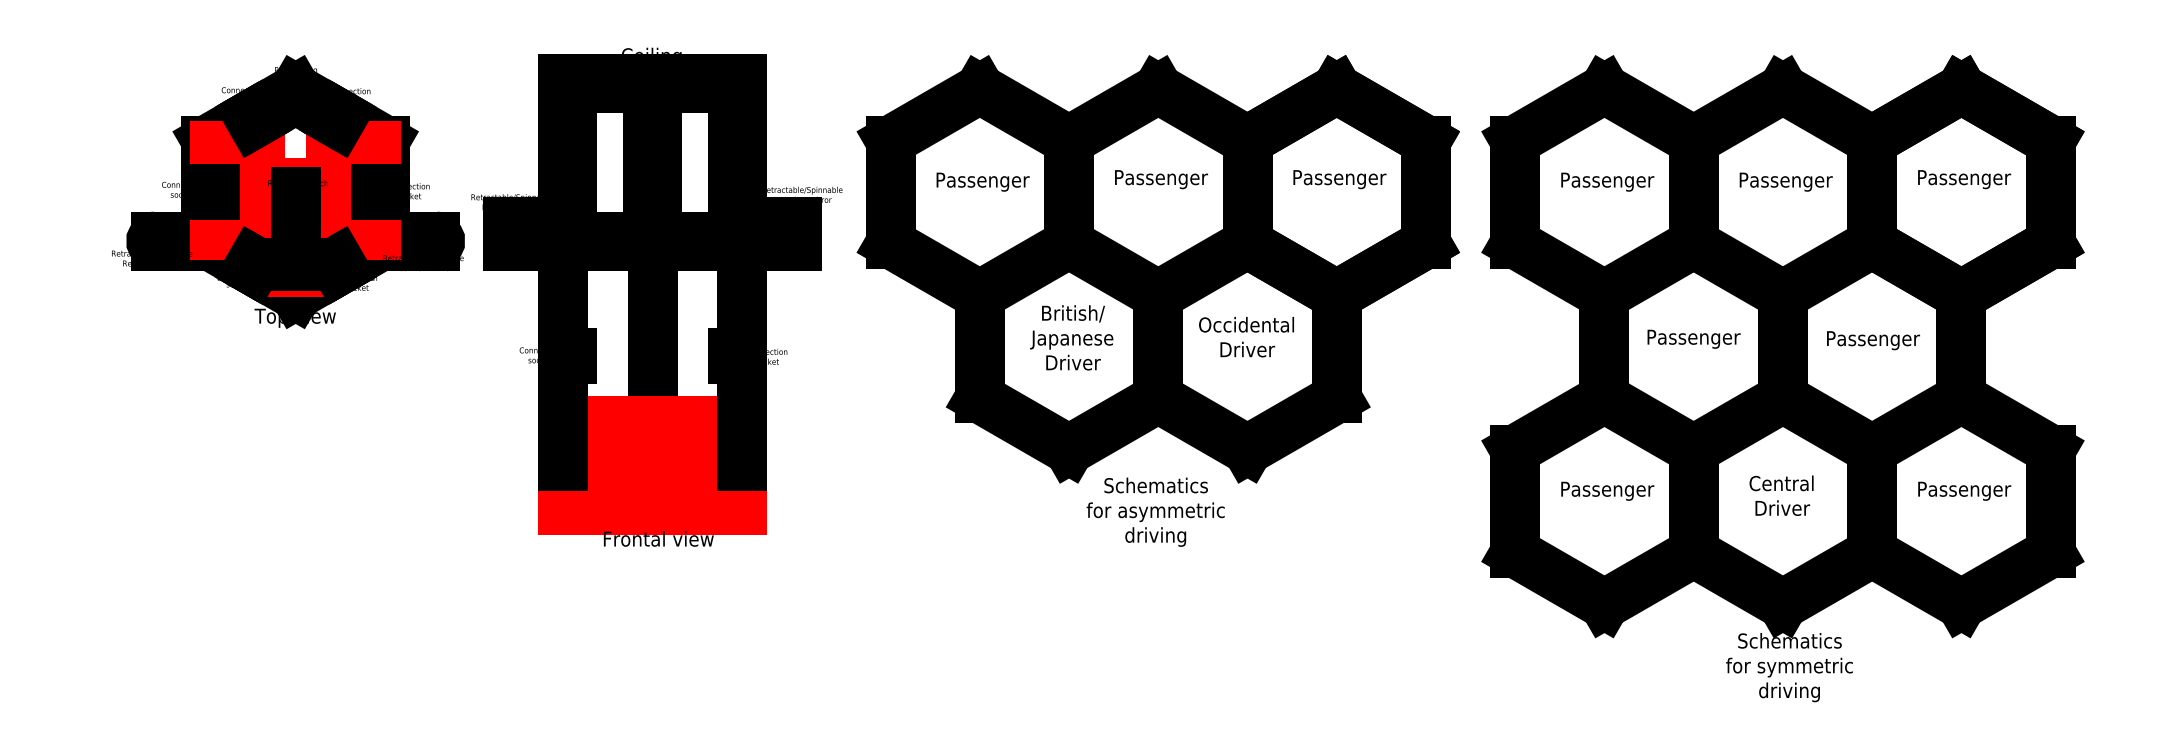
<metadata>
{"format":"dxf","ext":"dxf","renderer":"ezdxf+matplotlib","layout":"modelspace","background":"white","min_lineweight":24,"dpi":150}
</metadata>
<code>
0
SECTION
2
ENTITIES
0
HATCH
8
0
10
0
20
0
30
0
210
0
220
0
230
1
2
SOLID
70
    1
71
    0
91
    1
92
    0
93
    4
72
    1
10
-2
20
-23.81
11
-2
21
-24.81
72
    1
10
-2
20
-24.81
11
0
21
-24.81
72
    1
10
0
20
-24.81
11
0
21
-23.81
72
    1
10
0
20
-23.81
11
-2
21
-23.81
97
    0
75
    0
76
    1
98
    0
0
HATCH
8
Wheel
10
0
20
0
30
0
210
0
220
0
230
1
2
kerpele
70
    0
71
    0
91
    1
92
    0
93
    4
72
    1
10
-27
20
15.59
11
-27
21
-14.41
72
    1
10
-27
20
-14.41
11
-12
21
-14.41
72
    1
10
-12
20
-14.41
11
-12
21
15.59
72
    1
10
-12
20
15.59
11
-27
21
15.59
97
    0
75
    0
76
    1
52
0
41
0.05
77
    0
78
    0
98
    0
0
HATCH
8
Wheel
10
0
20
0
30
0
210
0
220
0
230
1
2
kerpele
70
    0
71
    0
91
    1
92
    0
93
    4
72
    1
10
27
20
-14.41
11
27
21
15.59
72
    1
10
27
20
15.59
11
12
21
15.59
72
    1
10
12
20
15.59
11
12
21
-14.41
72
    1
10
12
20
-14.41
11
27
21
-14.41
97
    0
75
    0
76
    1
52
0
41
0.05
77
    0
78
    0
98
    0
0
HATCH
8
Wheel
10
0
20
0
30
0
210
0
220
0
230
1
2
kerpele
70
    0
71
    0
91
    1
92
    0
93
    4
72
    1
10
127.5
20
-107
11
127.5
21
-76.95
72
    1
10
127.5
20
-76.95
11
112.5
21
-76.95
72
    1
10
112.5
20
-76.95
11
112.5
21
-107
72
    1
10
112.5
20
-107
11
127.5
21
-107
97
    0
75
    0
76
    1
52
0
41
0.05
77
    0
78
    0
98
    0
0
HATCH
8
Wheel
10
0
20
0
30
0
210
0
220
0
230
1
2
kerpele
70
    0
71
    0
91
    1
92
    0
93
    4
72
    1
10
135
20
-76.95
11
135
21
-107
72
    1
10
135
20
-107
11
150
21
-107
72
    1
10
150
20
-107
11
150
21
-76.95
72
    1
10
150
20
-76.95
11
135
21
-76.95
97
    0
75
    0
76
    1
52
0
41
0.05
77
    0
78
    0
98
    0
0
HATCH
8
Wheel
10
0
20
0
30
0
210
0
220
0
230
1
2
kerpele
70
    0
71
    0
91
    1
92
    0
93
    4
72
    1
10
105
20
-107
11
105
21
-76.95
72
    1
10
105
20
-76.95
11
90
21
-76.95
72
    1
10
90
20
-76.95
11
90
21
-107
72
    1
10
90
20
-107
11
105
21
-107
97
    0
75
    0
76
    1
52
0
41
0.05
77
    0
78
    0
98
    0
0
HATCH
8
Wheel
10
0
20
0
30
0
210
0
220
0
230
1
2
kerpele
70
    0
71
    0
91
    1
92
    0
93
    4
72
    1
10
-7.5
20
3.153
11
-7.5
21
-26.85
72
    1
10
-7.5
20
-26.85
11
7.5
21
-26.85
72
    1
10
7.5
20
-26.85
11
7.5
21
3.153
72
    1
10
7.5
20
3.153
11
-7.5
21
3.153
97
    0
75
    0
76
    1
52
0
41
0.05
77
    0
78
    0
98
    0
0
LINE
8
0
10
-2.073e-14
20
34.64
11
30
21
17.32
0
LINE
8
0
10
-30
20
17.32
11
-1.684e-14
21
34.64
0
LINE
8
0
10
27
20
-15.59
11
4.187e-14
21
-31.18
0
LINE
8
0
10
27
20
15.59
11
27
21
-15.59
0
LINE
8
0
10
-27
20
-15.59
11
-27
21
15.59
0
LINE
8
0
10
-3.982e-14
20
31.18
11
27
21
15.59
0
LINE
8
0
10
-27
20
15.59
11
-3.845e-14
21
31.18
0
LINE
8
0
10
4.187e-14
20
-31.18
11
-27
21
-15.59
0
LINE
8
0
10
-20
20
-19.63
11
-5
21
-15.88
0
LINE
8
0
10
-5
20
-14.63
11
-5
21
-15.88
0
LINE
8
0
10
5
20
-14.63
11
5
21
-15.88
0
LINE
8
0
10
5
20
-15.88
11
20
21
-19.63
0
ARC
8
0
10
-18.5
20
-13.13
40
1.5
50
90
51
270
0
LINE
8
0
10
-18.5
20
-11.63
11
18.5
21
-11.63
0
LINE
8
0
10
-18.5
20
-14.63
11
18.5
21
-14.63
0
ARC
8
0
10
18.5
20
-13.13
40
1.5
50
270
51
90
0
CIRCLE
8
0
10
-28.5
20
-16.45
40
1.5
0
LINE
8
0
10
-28.5
20
-17.95
11
-47
21
-17.95
0
LINE
8
0
10
-28.5
20
-14.95
11
-47
21
-14.95
0
ARC
8
0
10
-47
20
-16.45
40
1.5
50
90
51
270
0
CIRCLE
8
0
10
28.5
20
-16.45
40
1.5
0
LINE
8
0
10
28.5
20
-17.95
11
47
21
-17.95
0
LINE
8
0
10
28.5
20
-14.95
11
47
21
-14.95
0
ARC
8
0
10
47
20
-16.45
40
1.5
50
270
51
90
0
LINE
8
0
10
-30
20
-14.95
11
-30
21
17.32
0
LINE
8
0
10
5.135e-14
20
-34.64
11
-28.9
21
-17.95
0
LINE
8
0
10
30
20
17.32
11
30
21
-14.95
0
LINE
8
0
10
28.9
20
-17.95
11
4.922e-14
21
-34.64
0
MTEXT
8
0
10
0
20
-42.35
30
0
40
5
41
28.75
71
    5
72
    1
1
Top view
7
standard
210
0
220
0
230
1
50
0
73
    2
44
1
0
MTEXT
8
0
10
0.6803
20
-19.9
30
0
40
2
41
19.72
71
    5
72
    1
1
Steering wheel
7
standard
210
0
220
0
230
1
50
0
73
    2
44
1
0
CIRCLE
8
0
10
-2.842e-14
20
32.91
40
1.5
0
LINE
8
0
10
90
20
35.05
11
150
21
35.05
0
LINE
8
0
10
90
20
38.05
11
150
21
38.05
0
LINE
8
0
10
118.5
20
35.05
11
118.5
21
-14.95
0
LINE
8
0
10
121.5
20
35.05
11
121.5
21
-14.95
0
LINE
8
0
10
93
20
-14.95
11
93
21
35.05
0
LINE
8
0
10
147
20
35.05
11
147
21
-14.95
0
LINE
8
0
10
71.5
20
-17.95
11
168.5
21
-17.95
0
LINE
8
0
10
71.5
20
-17.95
11
71.5
21
-9.954
0
LINE
8
0
10
168.5
20
-9.954
11
168.5
21
-17.95
0
LINE
8
0
10
71.5
20
-9.954
11
81.5
21
-9.954
0
LINE
8
0
10
158.5
20
-9.954
11
168.5
21
-9.954
0
LINE
8
0
10
81.5
20
-14.95
11
81.5
21
-9.954
0
LINE
8
0
10
158.5
20
-9.954
11
158.5
21
-14.95
0
LINE
8
0
10
81.5
20
-14.95
11
158.5
21
-14.95
0
LINE
8
Wheel
10
-7.5
20
-26.85
11
7.5
21
-26.85
0
LINE
8
Wheel
10
-7.5
20
3.153
11
7.5
21
3.153
0
LINE
8
Wheel
10
-7.5
20
-26.85
11
-7.5
21
3.153
0
LINE
8
Wheel
10
7.5
20
-26.85
11
7.5
21
3.153
0
LINE
8
0
10
90
20
-91.95
11
150
21
-91.95
0
LINE
8
0
10
120
20
-14.95
11
120
21
-91.95
0
LINE
8
Wheel
10
90
20
-107
11
105
21
-107
0
LINE
8
Wheel
10
90
20
-76.95
11
105
21
-76.95
0
LINE
8
Wheel
10
90
20
-107
11
90
21
-76.95
0
LINE
8
Wheel
10
105
20
-107
11
105
21
-76.95
0
LINE
8
Wheel
10
135
20
-107
11
150
21
-107
0
LINE
8
Wheel
10
135
20
-76.95
11
150
21
-76.95
0
LINE
8
Wheel
10
135
20
-107
11
135
21
-76.95
0
LINE
8
Wheel
10
150
20
-107
11
150
21
-76.95
0
LINE
8
Wheel
10
112.5
20
-107
11
127.5
21
-107
0
LINE
8
Wheel
10
112.5
20
-76.95
11
127.5
21
-76.95
0
LINE
8
Wheel
10
112.5
20
-107
11
112.5
21
-76.95
0
LINE
8
Wheel
10
127.5
20
-107
11
127.5
21
-76.95
0
LINE
8
0
10
90
20
-91.95
11
90
21
38.05
0
LINE
8
0
10
150
20
38.05
11
150
21
-91.95
0
LINE
8
Wheel
10
12
20
-14.41
11
27
21
-14.41
0
LINE
8
Wheel
10
12
20
15.59
11
27
21
15.59
0
LINE
8
Wheel
10
12
20
-14.41
11
12
21
15.59
0
LINE
8
Wheel
10
27
20
-14.41
11
27
21
15.59
0
LINE
8
Wheel
10
-27
20
-14.41
11
-12
21
-14.41
0
LINE
8
Wheel
10
-27
20
15.59
11
-12
21
15.59
0
LINE
8
Wheel
10
-27
20
-14.41
11
-27
21
15.59
0
LINE
8
Wheel
10
-12
20
-14.41
11
-12
21
15.59
0
LINE
8
0
10
-30
20
1
11
-27
21
1
0
LINE
8
0
10
-30
20
3.672e-14
11
-27
21
3.332e-14
0
LINE
8
0
10
-30
20
-1
11
-27
21
-1
0
LINE
8
0
10
-15.87
20
-25.48
11
-14.37
21
-22.88
0
LINE
8
0
10
-15
20
-25.98
11
-13.5
21
-23.38
0
LINE
8
0
10
-14.13
20
-26.48
11
-12.63
21
-23.88
0
LINE
8
0
10
14.13
20
-26.48
11
12.63
21
-23.88
0
LINE
8
0
10
15
20
-25.98
11
13.5
21
-23.38
0
LINE
8
0
10
15.87
20
-25.48
11
14.37
21
-22.88
0
LINE
8
0
10
30
20
-1
11
27
21
-1
0
LINE
8
0
10
30
20
-4.04e-14
11
27
21
-3.662e-14
0
LINE
8
0
10
30
20
1
11
27
21
1
0
LINE
8
0
10
15.87
20
25.48
11
14.37
21
22.88
0
LINE
8
0
10
15
20
25.98
11
13.5
21
23.38
0
LINE
8
0
10
14.13
20
26.48
11
12.63
21
23.88
0
LINE
8
0
10
-14.13
20
26.48
11
-12.63
21
23.88
0
LINE
8
0
10
-15
20
25.98
11
-13.5
21
23.38
0
LINE
8
0
10
-15.87
20
25.48
11
-14.37
21
22.88
0
MTEXT
8
0
10
-18.03
20
32.32
30
0
40
2
41
13.56
71
    5
72
    1
1
Connection\Psocket
7
standard
210
0
220
0
230
1
50
0
73
    2
44
1
0
MTEXT
8
0
10
18.37
20
31.98
30
0
40
2
41
13.56
71
    5
72
    1
1
Connection\Psocket
7
standard
210
0
220
0
230
1
50
0
73
    2
44
1
0
MTEXT
8
0
10
38.27
20
0
30
0
40
2
41
13.56
71
    5
72
    1
1
Connection\Psocket
7
standard
210
0
220
0
230
1
50
0
73
    2
44
1
0
MTEXT
8
0
10
-38.1
20
0.5102
30
0
40
2
41
13.56
71
    5
72
    1
1
Connection\Psocket
7
standard
210
0
220
0
230
1
50
0
73
    2
44
1
0
MTEXT
8
0
10
-19.32
20
-29.62
30
0
40
2
41
13.56
71
    5
72
    1
1
Connection\Psocket
7
standard
210
0
220
0
230
1
50
0
73
    2
44
1
0
MTEXT
8
0
10
20.6
20
-30.78
30
0
40
2
41
13.56
71
    5
72
    1
1
Connection\Psocket
7
standard
210
0
220
0
230
1
50
0
73
    2
44
1
0
MTEXT
8
0
10
-48.32
20
-22.59
30
0
40
2
41
29.33
71
    5
72
    1
1
Retractable/Spinnable\PRearview mirror
7
standard
210
0
220
0
230
1
50
1.527e-13
73
    2
44
1
0
MTEXT
8
0
10
42.93
20
-24.13
30
0
40
2
41
29.33
71
    5
72
    1
1
Retractable/Spinnable\PRearview mirror
7
standard
210
0
220
0
230
1
50
1.527e-13
73
    2
44
1
0
LINE
8
0
10
2
20
-24.81
11
2
21
-23.81
0
LINE
8
0
10
-2
20
-23.81
11
-2
21
-24.81
0
LINE
8
0
10
-2
20
-23.81
11
2
21
-23.81
0
LINE
8
0
10
-2
20
-24.81
11
2
21
-24.81
0
LINE
8
0
10
0
20
-23.81
11
0
21
-24.81
0
LINE
8
0
10
0
20
-23.81
11
0
21
0
0
MTEXT
8
0
10
72.54
20
-3.669
30
0
40
2
41
29.33
71
    5
72
    1
1
Retractable/Spinnable\PRearview mirror
7
standard
210
0
220
0
230
1
50
1.527e-13
73
    2
44
1
0
MTEXT
8
0
10
170.3
20
-1.208
30
0
40
2
41
29.33
71
    5
72
    1
1
Retractable/Spinnable\PRearview mirror
7
standard
210
0
220
0
230
1
50
1.527e-13
73
    2
44
1
0
MTEXT
8
0
10
0.1157
20
39.11
30
0
40
2
41
15.28
71
    5
72
    1
1
Rear ceiling\Ppost
7
standard
210
0
220
0
230
1
50
0
73
    2
44
1
0
MTEXT
8
0
10
121.9
20
-117.3
30
0
40
5
41
40.97
71
    5
72
    1
1
Frontal view
7
standard
210
0
220
0
230
1
50
0
73
    2
44
1
0
LINE
8
0
10
90
20
-53.95
11
93
21
-53.95
0
LINE
8
0
10
90
20
-54.95
11
93
21
-54.95
0
LINE
8
0
10
90
20
-55.95
11
93
21
-55.95
0
LINE
8
0
10
150
20
-55.95
11
147
21
-55.95
0
LINE
8
0
10
150
20
-54.95
11
147
21
-54.95
0
LINE
8
0
10
150
20
-53.95
11
147
21
-53.95
0
LINE
8
0
10
93
20
-53.95
11
93
21
-55.95
0
LINE
8
0
10
147
20
-53.95
11
147
21
-55.95
0
MTEXT
8
0
10
158.5
20
-55.65
30
0
40
2
41
13.56
71
    5
72
    1
1
Connection\Psocket
7
standard
210
0
220
0
230
1
50
0
73
    2
44
1
0
MTEXT
8
0
10
82.15
20
-55.14
30
0
40
2
41
13.56
71
    5
72
    1
1
Connection\Psocket
7
standard
210
0
220
0
230
1
50
0
73
    2
44
1
0
LINE
8
0
10
230
20
34.64
11
260
21
17.32
0
LINE
8
0
10
200
20
17.32
11
230
21
34.64
0
LINE
8
0
10
200
20
-17.32
11
200
21
17.32
0
LINE
8
0
10
260
20
17.32
11
260
21
-17.32
0
LINE
8
0
10
230
20
-34.64
11
200
21
-17.32
0
LINE
8
0
10
260
20
-17.32
11
230
21
-34.64
0
LINE
8
0
10
290
20
34.64
11
320
21
17.32
0
LINE
8
0
10
260
20
17.32
11
290
21
34.64
0
LINE
8
0
10
320
20
17.32
11
320
21
-17.32
0
LINE
8
0
10
290
20
-34.64
11
260
21
-17.32
0
LINE
8
0
10
320
20
-17.32
11
290
21
-34.64
0
LINE
8
0
10
350
20
34.64
11
380
21
17.32
0
LINE
8
0
10
320
20
17.32
11
350
21
34.64
0
LINE
8
0
10
380
20
17.32
11
380
21
-17.32
0
LINE
8
0
10
350
20
-34.64
11
320
21
-17.32
0
LINE
8
0
10
380
20
-17.32
11
350
21
-34.64
0
LINE
8
0
10
230
20
-34.64
11
230
21
-69.28
0
LINE
8
0
10
290
20
-34.64
11
290
21
-69.28
0
LINE
8
0
10
260
20
-86.6
11
230
21
-69.28
0
LINE
8
0
10
290
20
-69.28
11
260
21
-86.6
0
LINE
8
0
10
350
20
-34.64
11
350
21
-69.28
0
LINE
8
0
10
320
20
-86.6
11
290
21
-69.28
0
LINE
8
0
10
350
20
-69.28
11
320
21
-86.6
0
MTEXT
8
0
10
261.2
20
-49.69
30
0
40
5
41
28.89
71
    5
72
    1
1
British/\PJapanese\PDriver
7
STANDARD
210
0
220
0
230
1
50
0
73
    2
44
1
0
MTEXT
8
0
10
319.8
20
-49.46
30
0
40
5
41
32.22
71
    5
72
    1
1
Occidental\PDriver
7
STANDARD
210
0
220
0
230
1
50
0
73
    2
44
1
0
MTEXT
8
0
10
230.8
20
3.411
30
0
40
5
41
33.33
71
    5
72
    1
1
Passenger
7
STANDARD
210
0
220
0
230
1
50
0
73
    2
44
1
0
MTEXT
8
0
10
290.8
20
4.264
30
0
40
5
41
33.33
71
    5
72
    1
1
Passenger
7
STANDARD
210
0
220
0
230
1
50
0
73
    2
44
1
0
MTEXT
8
0
10
350.8
20
4.264
30
0
40
5
41
33.33
71
    5
72
    1
1
Passenger
7
STANDARD
210
0
220
0
230
1
50
0
73
    2
44
1
0
MTEXT
8
0
10
119.8
20
45.2
30
0
40
5
41
19.44
71
    5
72
    1
1
Ceiling
7
STANDARD
210
0
220
0
230
1
50
0
73
    2
44
1
0
LINE
8
0
10
350
20
34.64
11
380
21
17.32
0
LINE
8
0
10
320
20
17.32
11
350
21
34.64
0
LINE
8
0
10
320
20
-17.32
11
320
21
17.32
0
LINE
8
0
10
380
20
17.32
11
380
21
-17.32
0
LINE
8
0
10
350
20
-34.64
11
320
21
-17.32
0
LINE
8
0
10
380
20
-17.32
11
350
21
-34.64
0
LINE
8
0
10
440
20
34.64
11
470
21
17.32
0
LINE
8
0
10
410
20
17.32
11
440
21
34.64
0
LINE
8
0
10
410
20
-17.32
11
410
21
17.32
0
LINE
8
0
10
470
20
17.32
11
470
21
-17.32
0
LINE
8
0
10
440
20
-34.64
11
410
21
-17.32
0
LINE
8
0
10
470
20
-17.32
11
440
21
-34.64
0
LINE
8
0
10
530
20
17.32
11
530
21
-17.32
0
LINE
8
0
10
500
20
-34.64
11
470
21
-17.32
0
LINE
8
0
10
530
20
-17.32
11
500
21
-34.64
0
LINE
8
0
10
560
20
34.64
11
590
21
17.32
0
LINE
8
0
10
530
20
17.32
11
560
21
34.64
0
LINE
8
0
10
590
20
17.32
11
590
21
-17.32
0
LINE
8
0
10
560
20
-34.64
11
530
21
-17.32
0
LINE
8
0
10
590
20
-17.32
11
560
21
-34.64
0
LINE
8
0
10
440
20
-34.64
11
440
21
-69.28
0
LINE
8
0
10
500
20
-34.64
11
500
21
-69.28
0
LINE
8
0
10
470
20
-86.6
11
440
21
-69.28
0
LINE
8
0
10
500
20
-69.28
11
470
21
-86.6
0
LINE
8
0
10
560
20
-34.64
11
560
21
-69.28
0
LINE
8
0
10
530
20
-86.6
11
500
21
-69.28
0
LINE
8
0
10
560
20
-69.28
11
530
21
-86.6
0
MTEXT
8
0
10
440.8
20
3.411
30
0
40
5
41
33.33
71
    5
72
    1
1
Passenger
7
STANDARD
210
0
220
0
230
1
50
0
73
    2
44
1
0
MTEXT
8
0
10
560.8
20
4.264
30
0
40
5
41
33.33
71
    5
72
    1
1
Passenger
7
STANDARD
210
0
220
0
230
1
50
0
73
    2
44
1
0
LINE
8
0
10
560
20
34.64
11
590
21
17.32
0
LINE
8
0
10
530
20
17.32
11
560
21
34.64
0
LINE
8
0
10
530
20
-17.32
11
530
21
17.32
0
LINE
8
0
10
590
20
17.32
11
590
21
-17.32
0
LINE
8
0
10
560
20
-34.64
11
530
21
-17.32
0
LINE
8
0
10
590
20
-17.32
11
560
21
-34.64
0
LINE
8
0
10
470
20
-86.6
11
470
21
-121.2
0
LINE
8
0
10
530
20
-86.6
11
530
21
-121.2
0
LINE
8
0
10
500
20
-138.6
11
470
21
-121.2
0
LINE
8
0
10
530
20
-121.2
11
500
21
-138.6
0
MTEXT
8
0
10
469.8
20
-49.41
30
0
40
5
41
33.33
71
    5
72
    1
1
Passenger
7
STANDARD
210
0
220
0
230
1
50
0
73
    2
44
1
0
MTEXT
8
0
10
530.2
20
-49.88
30
0
40
5
41
33.33
71
    5
72
    1
1
Passenger
7
STANDARD
210
0
220
0
230
1
50
0
73
    2
44
1
0
MTEXT
8
0
10
499.7
20
-102.8
30
0
40
5
41
22.78
71
    5
72
    1
1
Central\PDriver
7
STANDARD
210
0
220
0
230
1
50
0
73
    2
44
1
0
MTEXT
8
0
10
502.3
20
-159.9
30
0
40
5
41
45.97
71
    5
72
    1
1
Schematics\Pfor symmetric\Pdriving
7
STANDARD
210
0
220
0
230
1
50
0
73
    2
44
1
0
MTEXT
8
0
10
289.2
20
-107.7
30
0
40
5
41
49.86
71
    5
72
    1
1
Schematics\Pfor asymmetric\Pdriving
7
STANDARD
210
0
220
0
230
1
50
0
73
    2
44
1
0
LINE
8
0
10
500
20
34.64
11
530
21
17.32
0
LINE
8
0
10
470
20
17.32
11
500
21
34.64
0
MTEXT
8
0
10
500.8
20
3.411
30
0
40
5
41
33.33
71
    5
72
    1
1
Passenger
7
STANDARD
210
0
220
0
230
1
50
0
73
    2
44
1
0
LINE
8
0
10
410
20
-86.6
11
440
21
-69.28
0
LINE
8
0
10
410
20
-121.2
11
410
21
-86.6
0
LINE
8
0
10
440
20
-138.6
11
410
21
-121.2
0
LINE
8
0
10
470
20
-121.2
11
440
21
-138.6
0
MTEXT
8
0
10
440.8
20
-100.5
30
0
40
5
41
33.33
71
    5
72
    1
1
Passenger
7
STANDARD
210
0
220
0
230
1
50
0
73
    2
44
1
0
LINE
8
0
10
590
20
-86.6
11
560
21
-69.28
0
LINE
8
0
10
590
20
-86.6
11
590
21
-121.2
0
LINE
8
0
10
560
20
-138.6
11
530
21
-121.2
0
LINE
8
0
10
590
20
-121.2
11
560
21
-138.6
0
MTEXT
8
0
10
560.8
20
-100.5
30
0
40
5
41
33.33
71
    5
72
    1
1
Passenger
7
STANDARD
210
0
220
0
230
1
50
0
73
    2
44
1
0
MTEXT
8
0
10
0.7627
20
2.712
30
0
40
2
41
23.06
71
    5
72
    1
1
Root/user switch
7
standard
210
0
220
0
230
1
50
0
73
    2
44
1
0
ENDSEC
0
EOF

</code>
